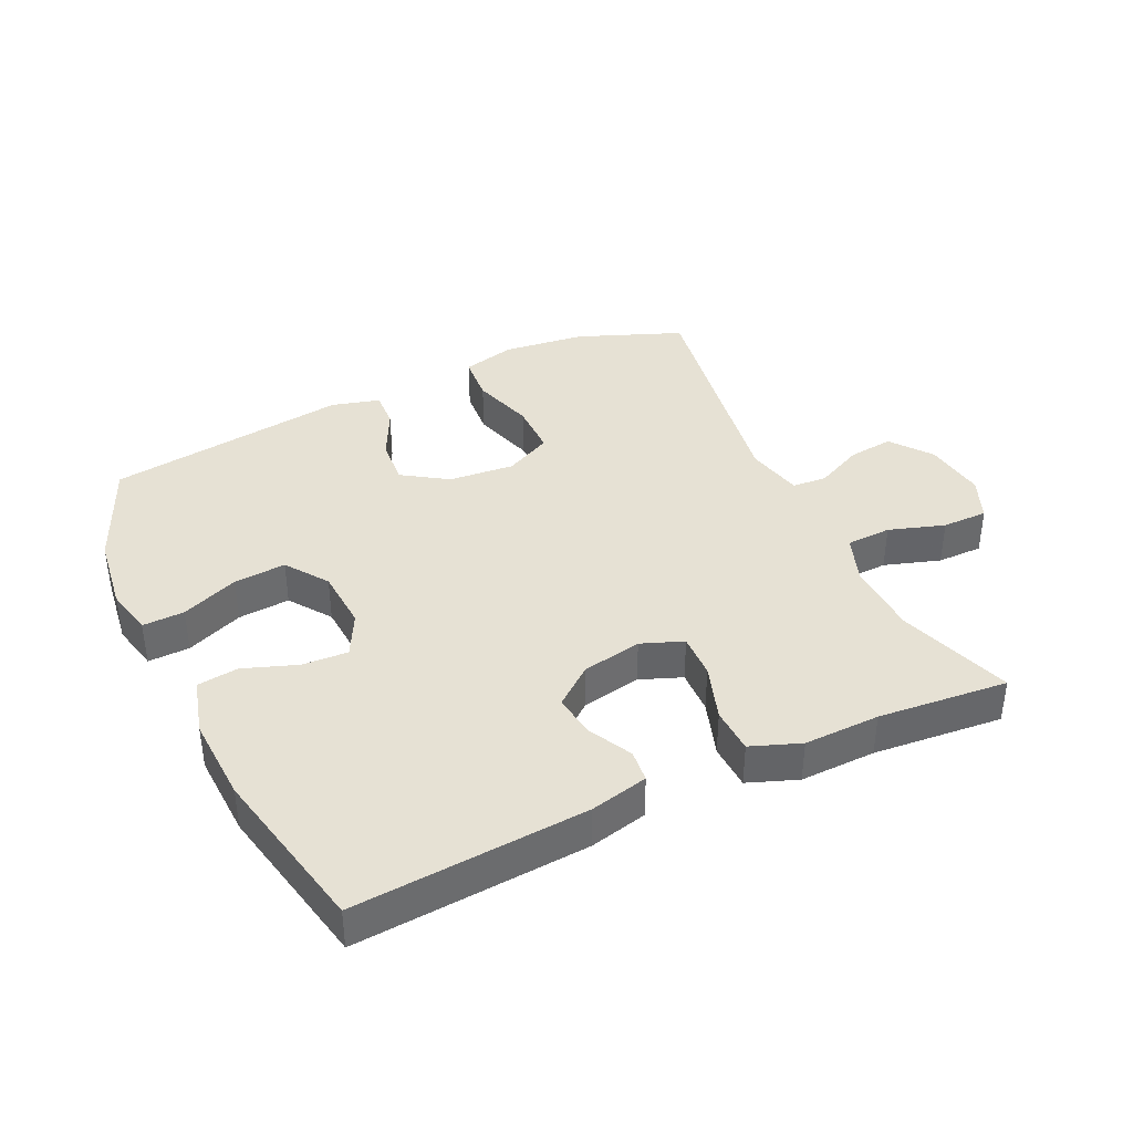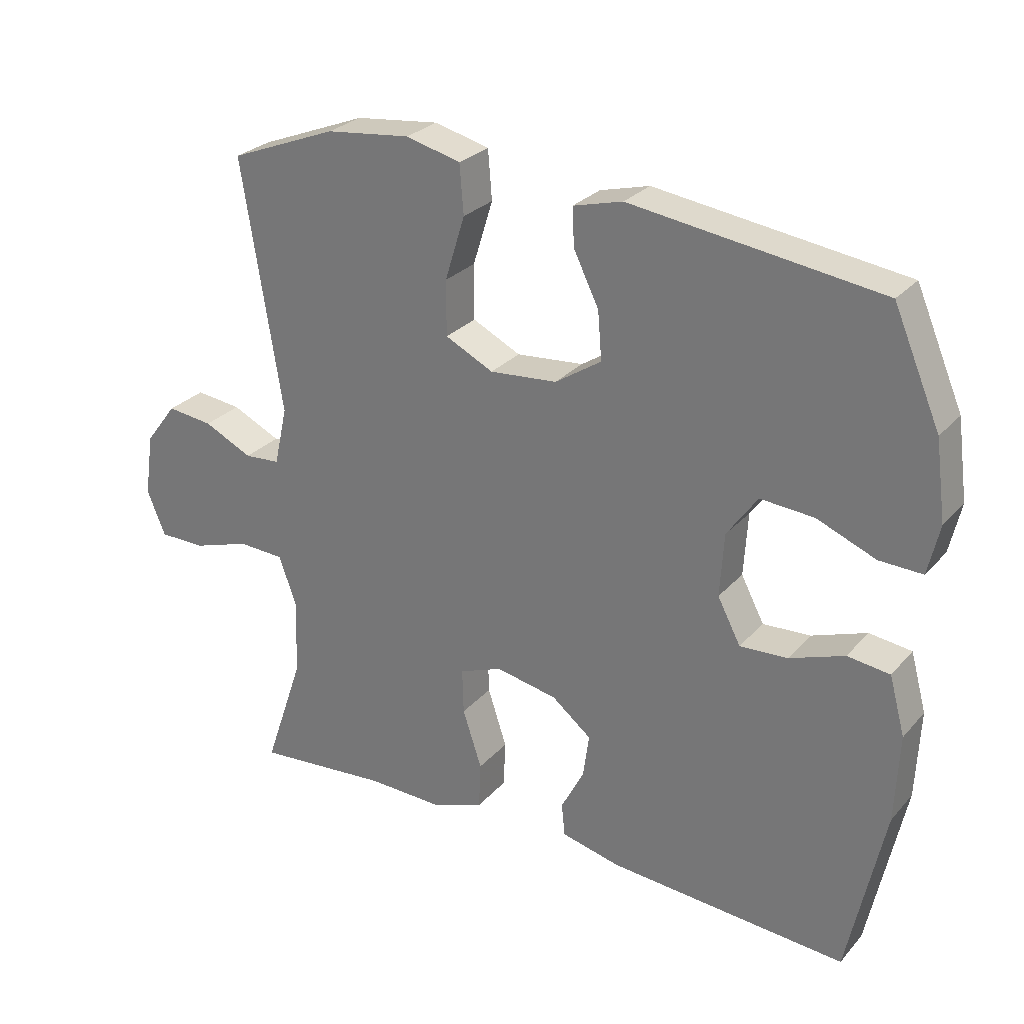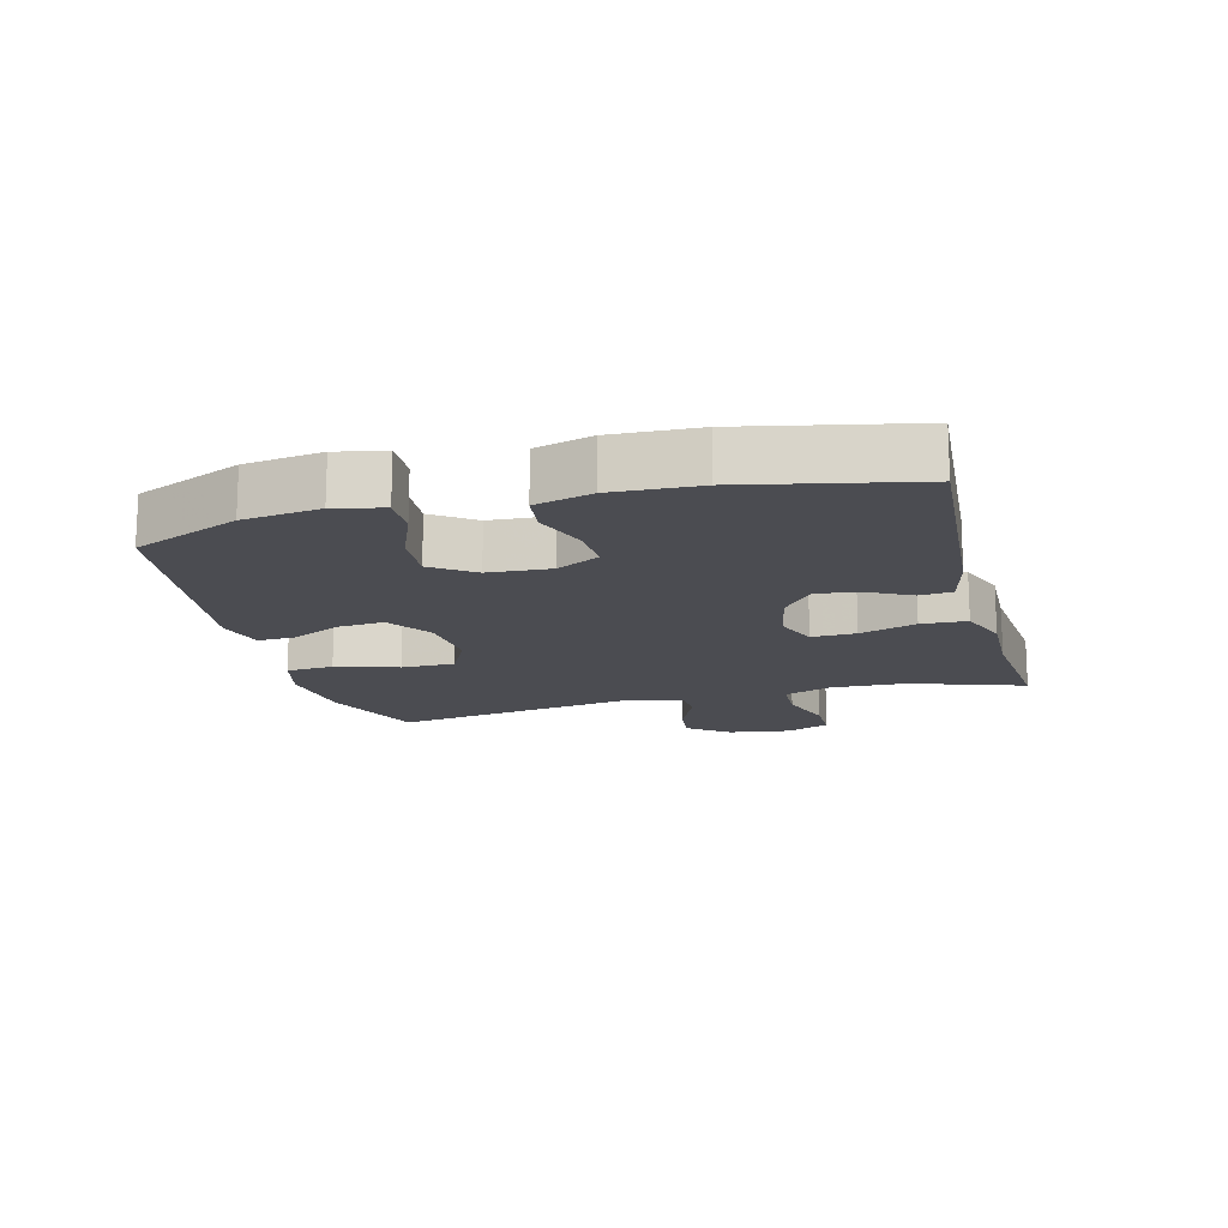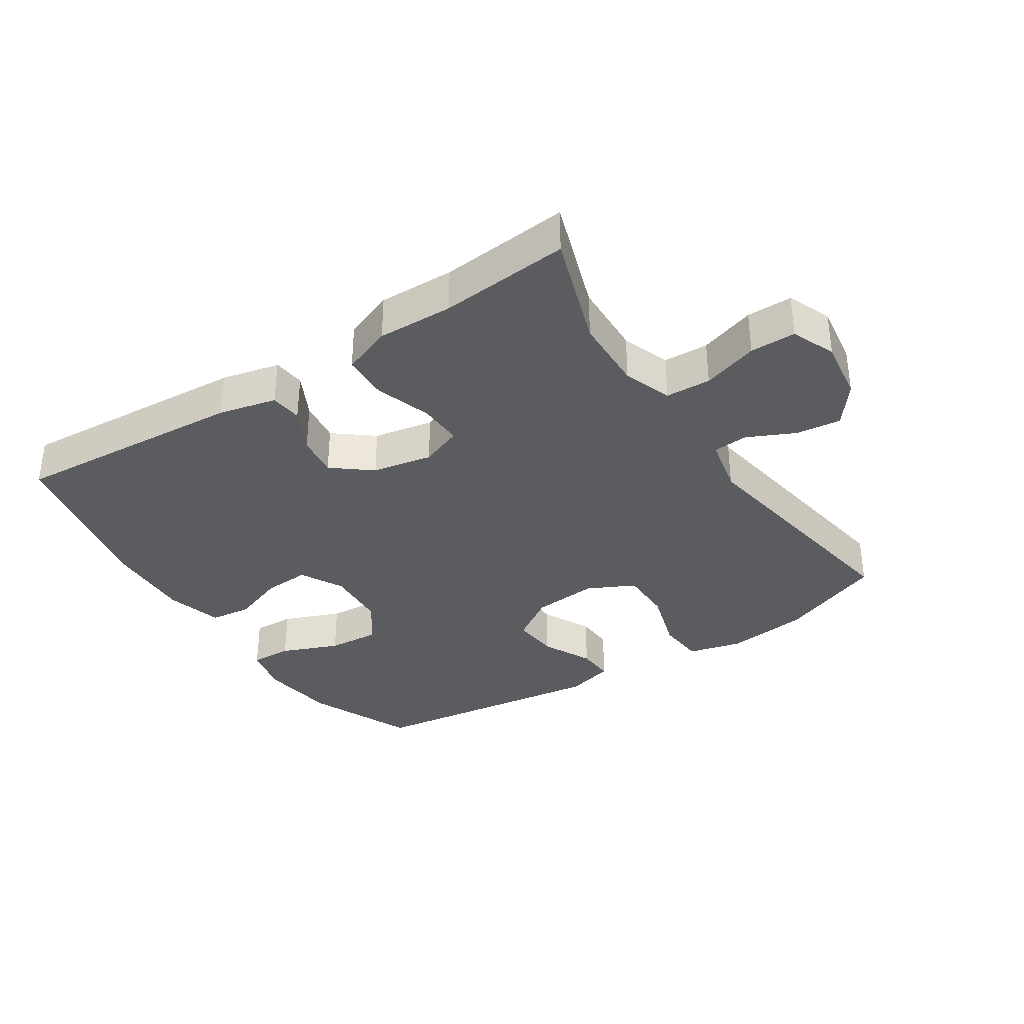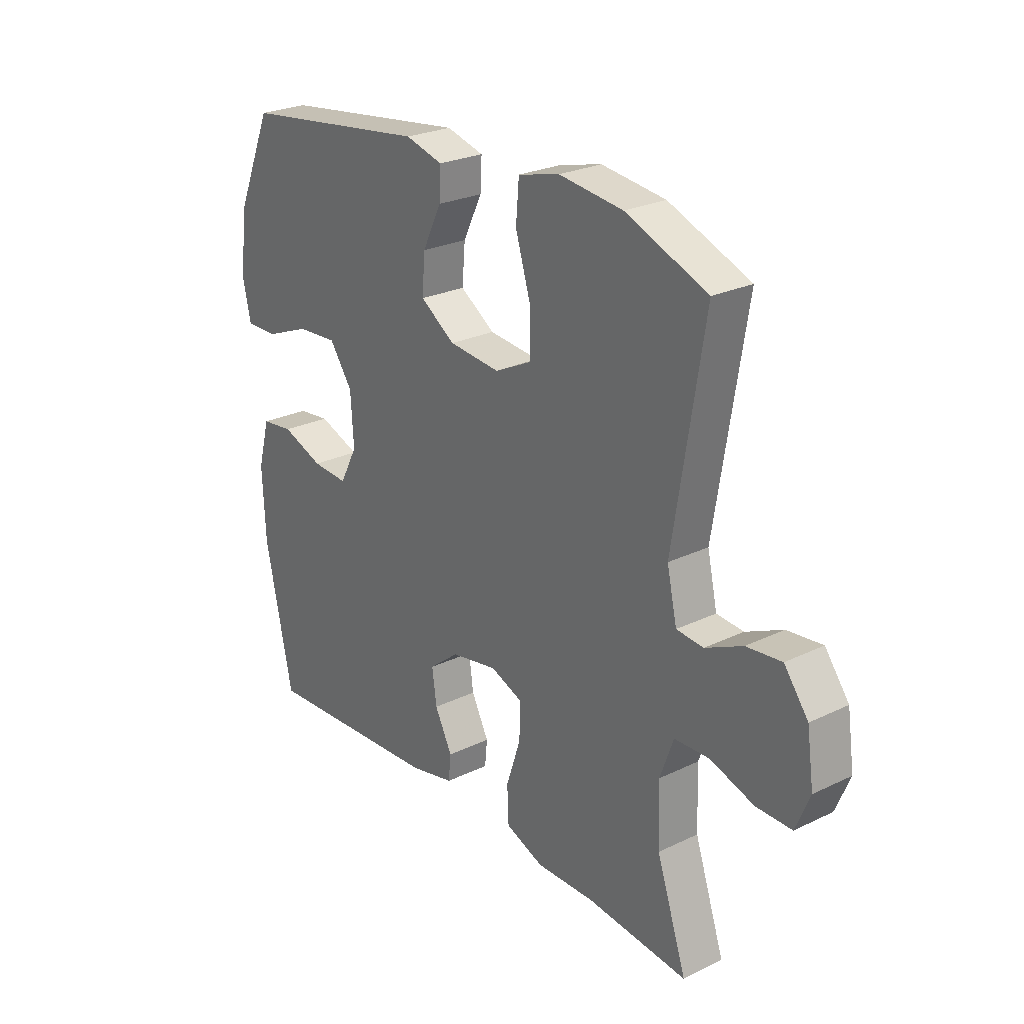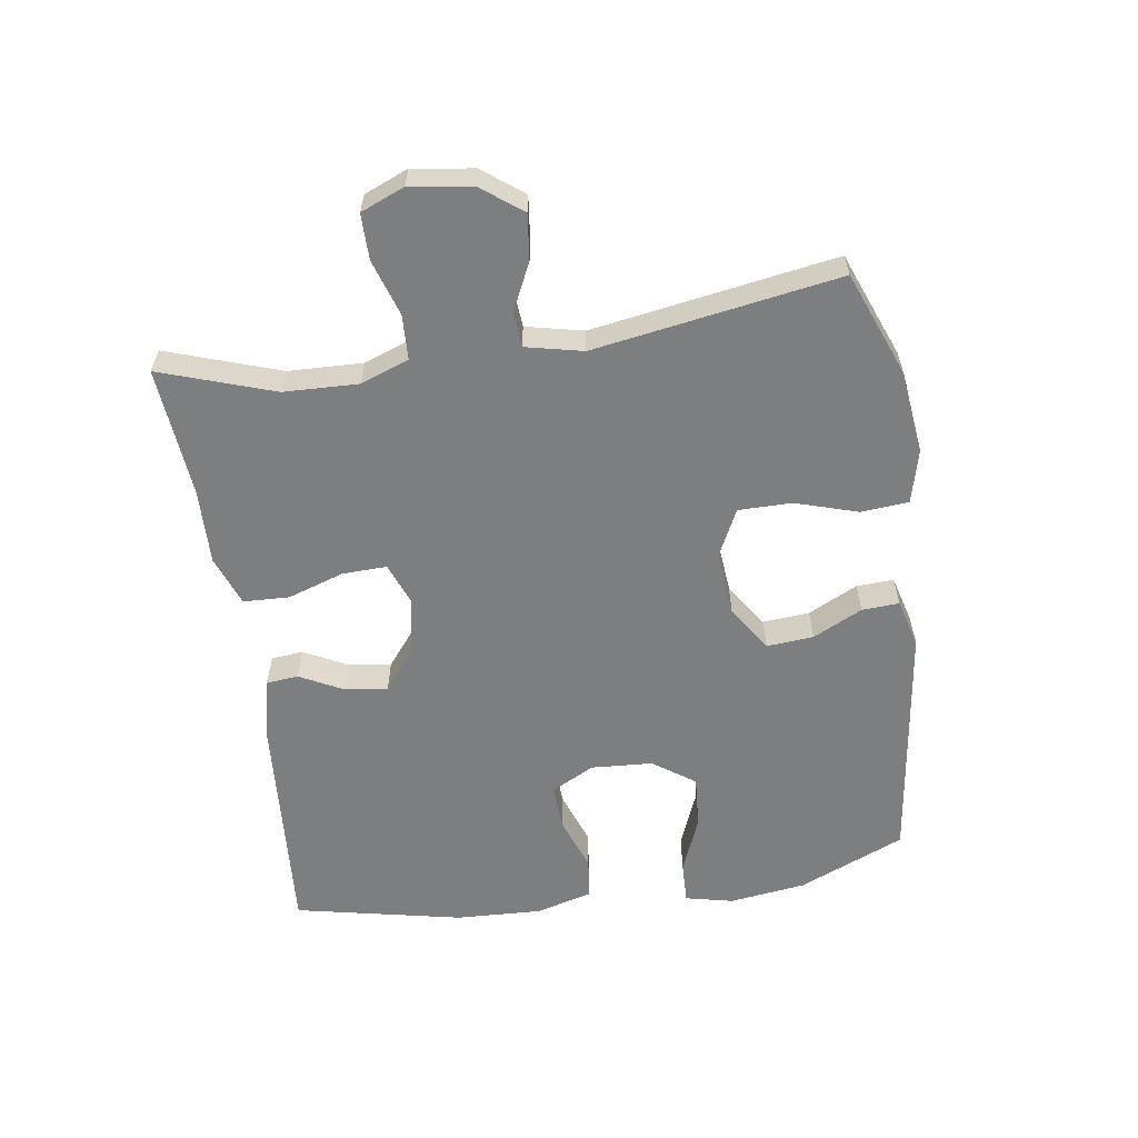
<metadata>
{"format":"obj","ext":"obj","renderer":"f3d","projection":"perspective","resolution":1024,"background":"white","views":[{"elev":39.1,"azim":154.8,"up":"+Y"},{"elev":27.4,"azim":32.1,"up":"+Z"},{"elev":-15.5,"azim":104.7,"up":"+Y"},{"elev":-35.0,"azim":-146.8,"up":"+Y"},{"elev":25.6,"azim":-127.6,"up":"+Z"},{"elev":-59.3,"azim":-81.5,"up":"+Y"}]}
</metadata>
<code>
v -0.5 0.07 0.5
v -0.337 0.07 0.564
v -0.209 0.07 0.579
v -0.126 0.07 0.558
v -0.12 0.07 0.484
v -0.15 0.07 0.387
v -0.15 0.07 0.304
v -0.077 0.07 0.268
v 0.025 0.07 0.277
v 0.095 0.07 0.323
v 0.089 0.07 0.396
v 0.051 0.07 0.473
v 0.048 0.07 0.531
v 0.123 0.07 0.551
v 0.5 0.07 0.5
v 0.571 0.07 0.335
v 0.587 0.07 0.216
v 0.57 0.07 0.141
v 0.505 0.07 0.143
v 0.416 0.07 0.179
v 0.335 0.07 0.185
v 0.289 0.07 0.12
v 0.283 0.07 0.024
v 0.318 0.07 -0.043
v 0.39 0.07 -0.039
v 0.473 0.07 -0.009
v 0.537 0.07 -0.017
v 0.561 0.07 -0.105
v 0.555 0.07 -0.239
v 0.5 0.07 -0.5
v 0.138 0.07 -0.474
v 0.048 0.07 -0.453
v 0.043 0.07 -0.403
v 0.078 0.07 -0.335
v 0.087 0.07 -0.269
v 0.027 0.07 -0.221
v -0.066 0.07 -0.203
v -0.131 0.07 -0.228
v -0.129 0.07 -0.297
v -0.1 0.07 -0.385
v -0.103 0.07 -0.456
v -0.18 0.07 -0.485
v -0.298 0.07 -0.482
v -0.5 0.07 -0.5
v -0.44 0.07 -0.323
v -0.436 0.07 -0.207
v -0.463 0.07 -0.132
v -0.533 0.07 -0.129
v -0.62 0.07 -0.157
v -0.691 0.07 -0.157
v -0.719 0.07 -0.089
v -0.705 0.07 0.007
v -0.657 0.07 0.07
v -0.587 0.07 0.062
v -0.513 0.07 0.027
v -0.459 0.07 0.031
v -0.439 0.07 0.12
v -0.5 0 0.5
v -0.337 0 0.564
v -0.209 0 0.579
v -0.126 0 0.558
v -0.12 0 0.484
v -0.15 0 0.387
v -0.15 0 0.304
v -0.077 0 0.268
v 0.025 0 0.277
v 0.095 0 0.323
v 0.089 0 0.396
v 0.051 0 0.473
v 0.048 0 0.531
v 0.123 0 0.551
v 0.5 0 0.5
v 0.571 0 0.335
v 0.587 0 0.216
v 0.57 0 0.141
v 0.505 0 0.143
v 0.416 0 0.179
v 0.335 0 0.185
v 0.289 0 0.12
v 0.283 0 0.024
v 0.318 0 -0.043
v 0.39 0 -0.039
v 0.473 0 -0.009
v 0.537 0 -0.017
v 0.561 0 -0.105
v 0.555 0 -0.239
v 0.5 0 -0.5
v 0.138 0 -0.474
v 0.048 0 -0.453
v 0.043 0 -0.403
v 0.078 0 -0.335
v 0.087 0 -0.269
v 0.027 0 -0.221
v -0.066 0 -0.203
v -0.131 0 -0.228
v -0.129 0 -0.297
v -0.1 0 -0.385
v -0.103 0 -0.456
v -0.18 0 -0.485
v -0.298 0 -0.482
v -0.5 0 -0.5
v -0.44 0 -0.323
v -0.436 0 -0.207
v -0.463 0 -0.132
v -0.533 0 -0.129
v -0.62 0 -0.157
v -0.691 0 -0.157
v -0.719 0 -0.089
v -0.705 0 0.007
v -0.657 0 0.07
v -0.587 0 0.062
v -0.513 0 0.027
v -0.459 0 0.031
v -0.439 0 0.12
f 52 53 54 55
f 52 55 56
f 51 52 56
f 48 49 50 51
f 47 48 51 56
f 46 47 56 57
f 43 44 45
f 43 45 46
f 42 43 46 57
f 39 40 41 42
f 38 39 42 57
f 31 32 33 34
f 31 34 35
f 30 31 35
f 29 30 35 36
f 25 26 27 28
f 24 25 28 29
f 17 18 19 20
f 17 20 21
f 16 17 21
f 15 16 21
f 14 15 21 22
f 11 12 13 14
f 10 11 14 22
f 3 4 5 6
f 3 6 7
f 2 3 7
f 1 2 7
f 37 38 57 1
f 24 29 36 37
f 23 24 37 1
f 9 10 22 23
f 8 9 23
f 7 8 23
f 1 7 23
f 112 111 110 109
f 113 112 109
f 113 109 108
f 108 107 106 105
f 113 108 105 104
f 114 113 104 103
f 102 101 100
f 103 102 100
f 114 103 100 99
f 99 98 97 96
f 114 99 96 95
f 91 90 89 88
f 92 91 88
f 92 88 87
f 93 92 87 86
f 85 84 83 82
f 86 85 82 81
f 77 76 75 74
f 78 77 74
f 78 74 73
f 78 73 72
f 79 78 72 71
f 71 70 69 68
f 79 71 68 67
f 63 62 61 60
f 64 63 60
f 64 60 59
f 64 59 58
f 58 114 95 94
f 94 93 86 81
f 58 94 81 80
f 80 79 67 66
f 80 66 65
f 80 65 64
f 80 64 58
f 1 58 59 2
f 2 59 60 3
f 3 60 61 4
f 4 61 62 5
f 5 62 63 6
f 6 63 64 7
f 7 64 65 8
f 8 65 66 9
f 9 66 67 10
f 10 67 68 11
f 11 68 69 12
f 12 69 70 13
f 13 70 71 14
f 14 71 72 15
f 15 72 73 16
f 16 73 74 17
f 17 74 75 18
f 18 75 76 19
f 19 76 77 20
f 20 77 78 21
f 21 78 79 22
f 22 79 80 23
f 23 80 81 24
f 24 81 82 25
f 25 82 83 26
f 26 83 84 27
f 27 84 85 28
f 28 85 86 29
f 29 86 87 30
f 30 87 88 31
f 31 88 89 32
f 32 89 90 33
f 33 90 91 34
f 34 91 92 35
f 35 92 93 36
f 36 93 94 37
f 37 94 95 38
f 38 95 96 39
f 39 96 97 40
f 40 97 98 41
f 41 98 99 42
f 42 99 100 43
f 43 100 101 44
f 44 101 102 45
f 45 102 103 46
f 46 103 104 47
f 47 104 105 48
f 48 105 106 49
f 49 106 107 50
f 50 107 108 51
f 51 108 109 52
f 52 109 110 53
f 53 110 111 54
f 54 111 112 55
f 55 112 113 56
f 56 113 114 57
f 57 114 58 1

</code>
